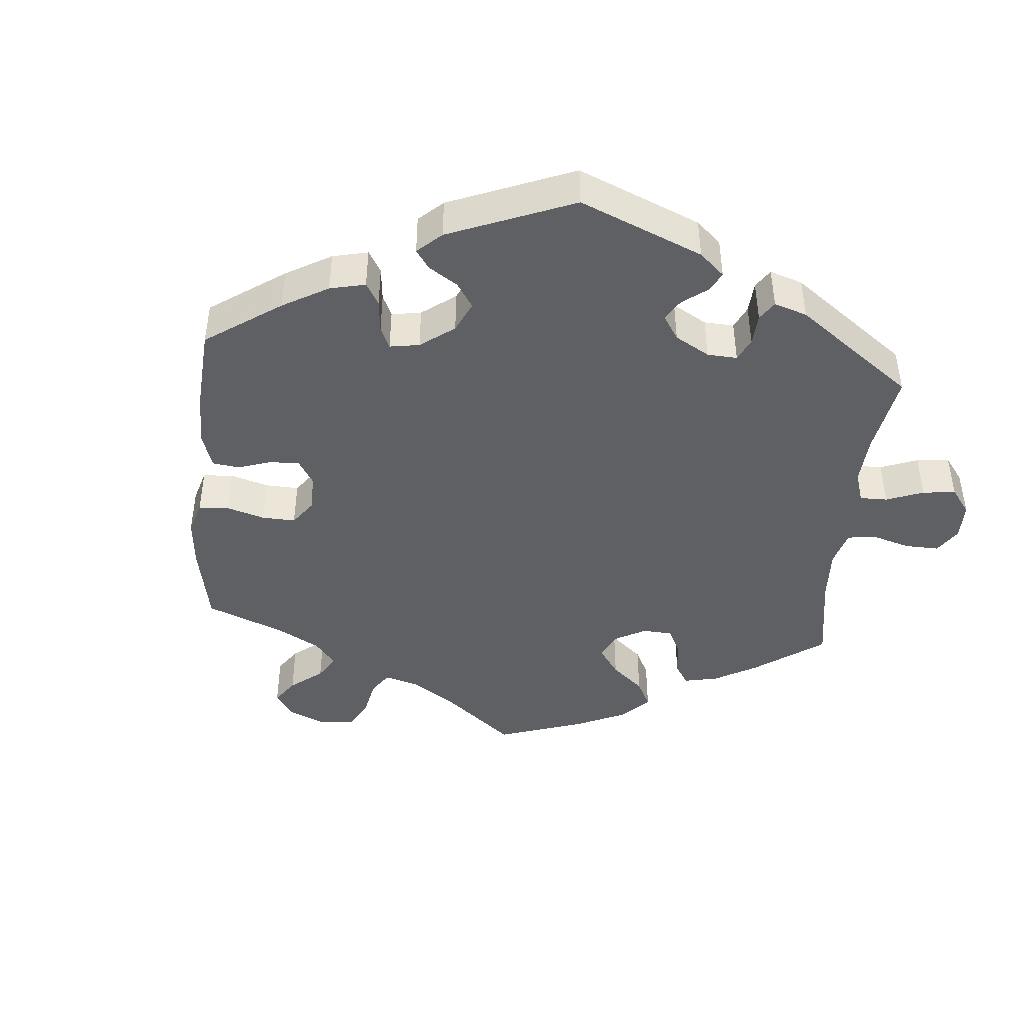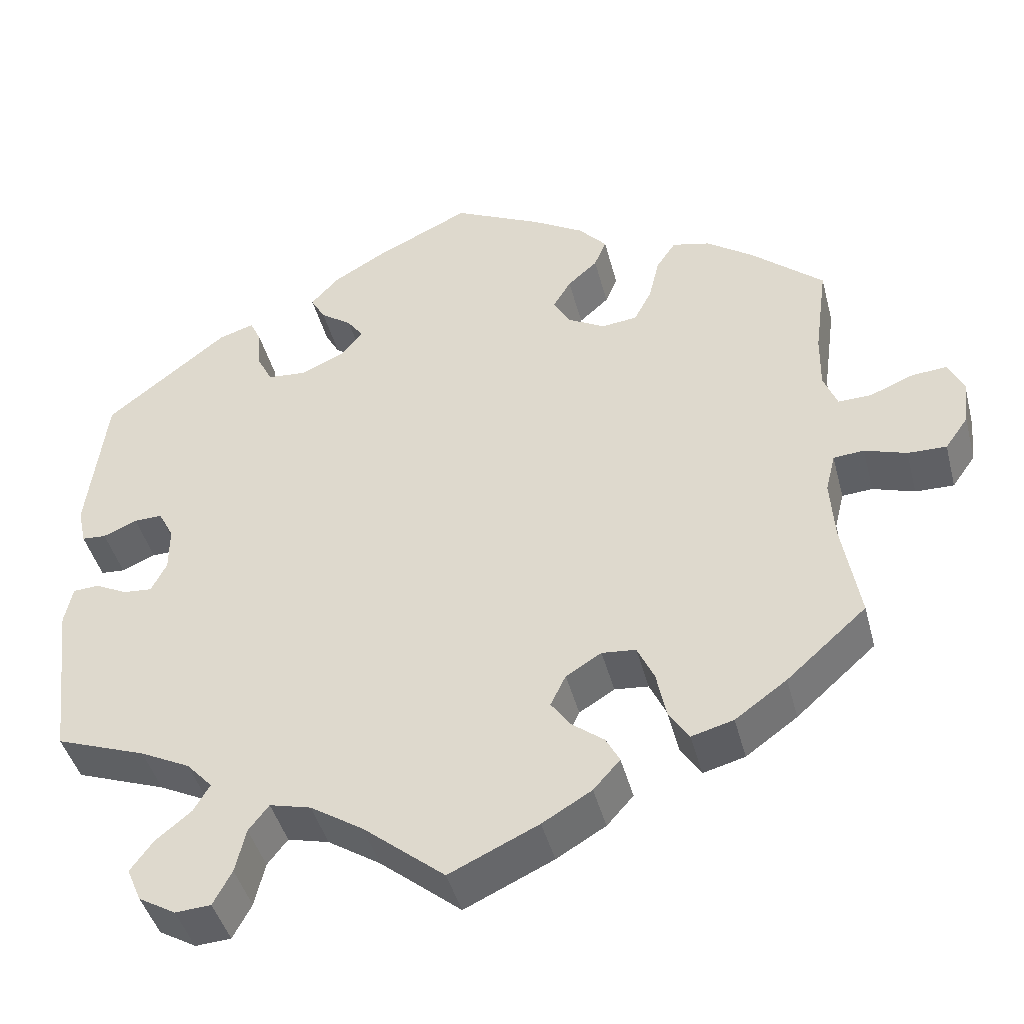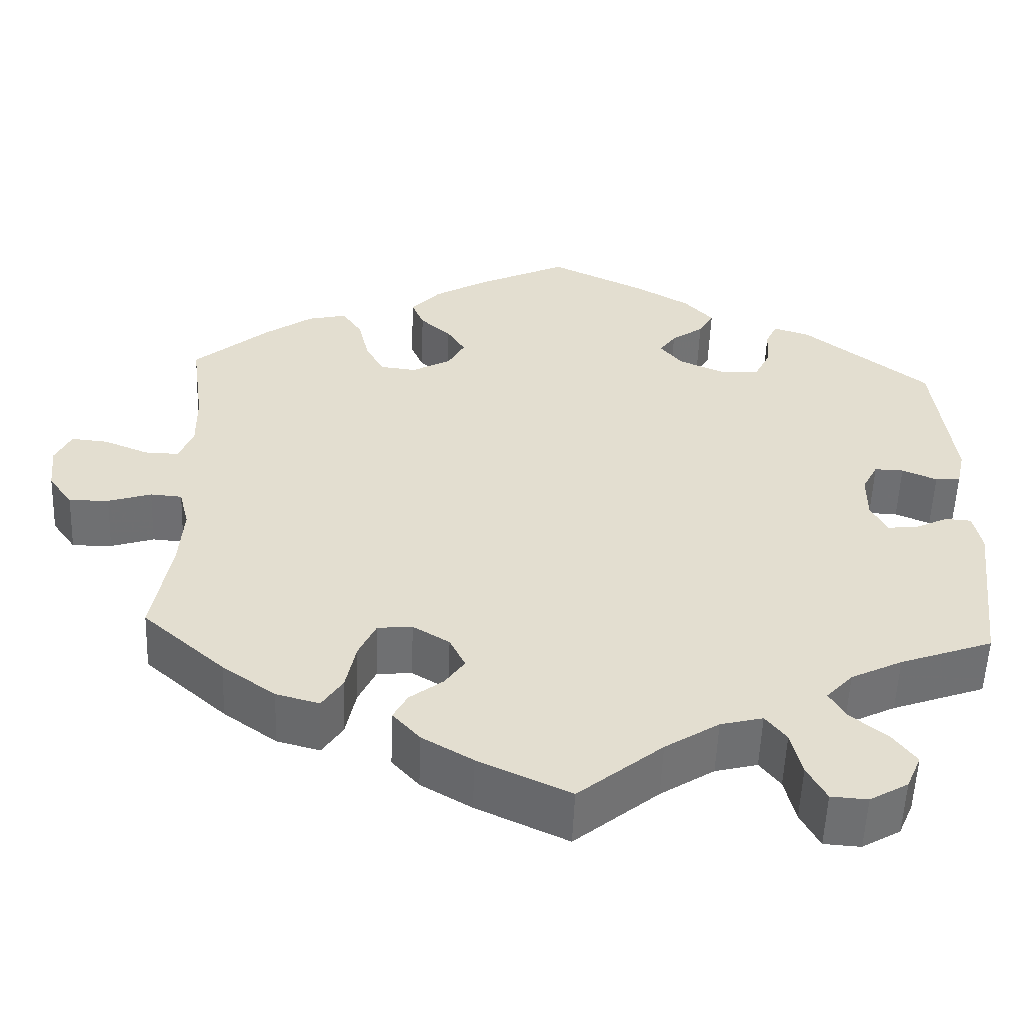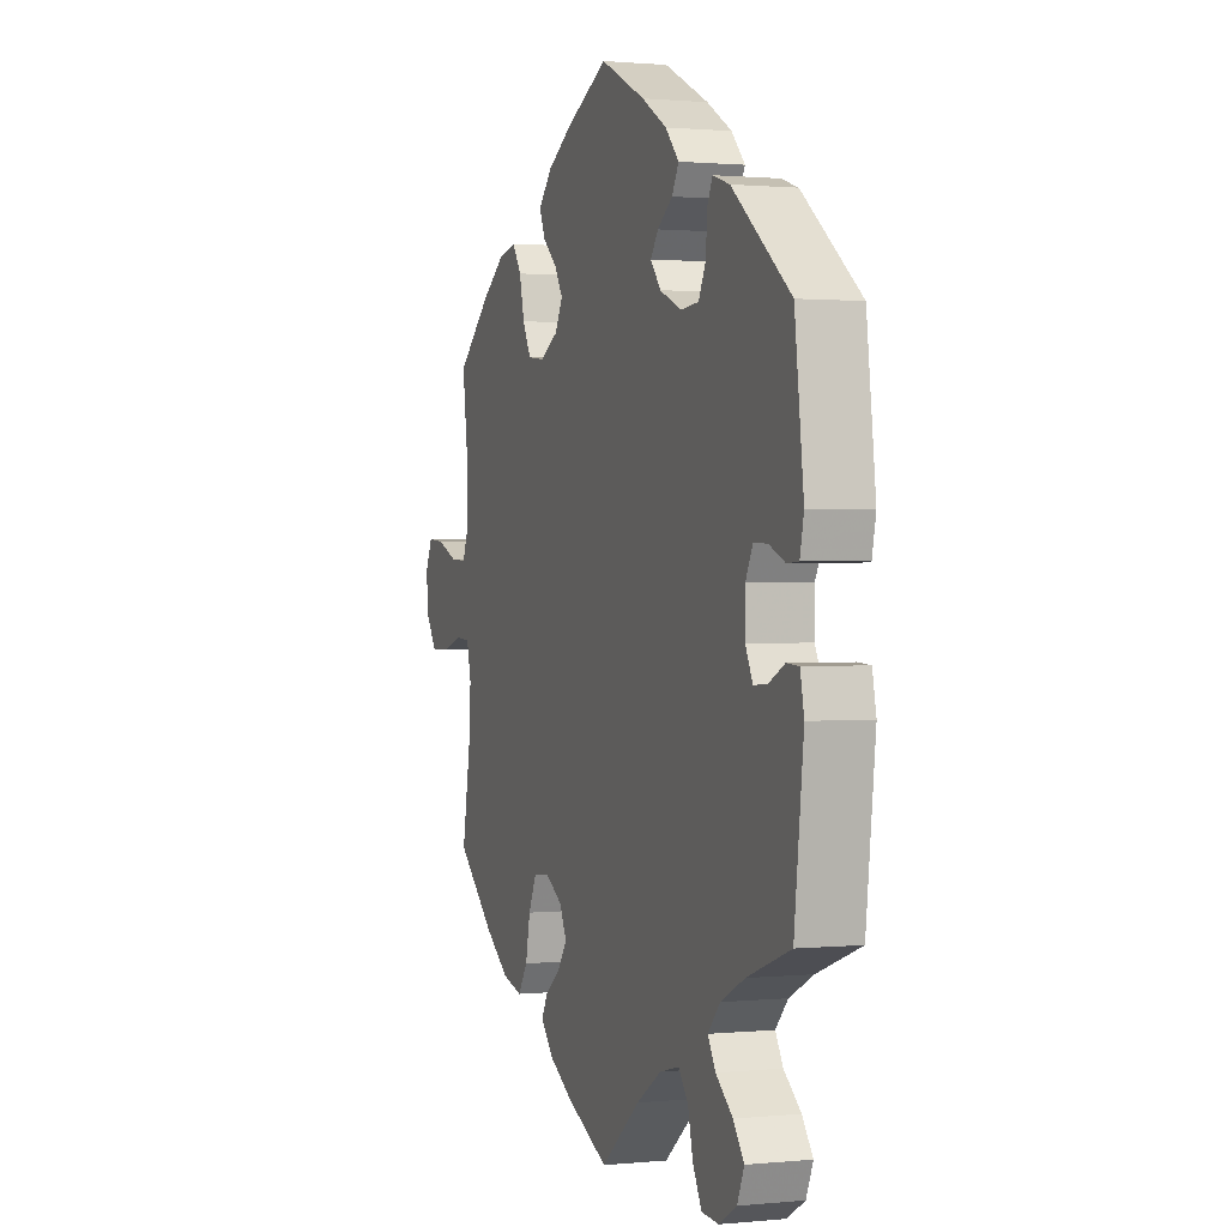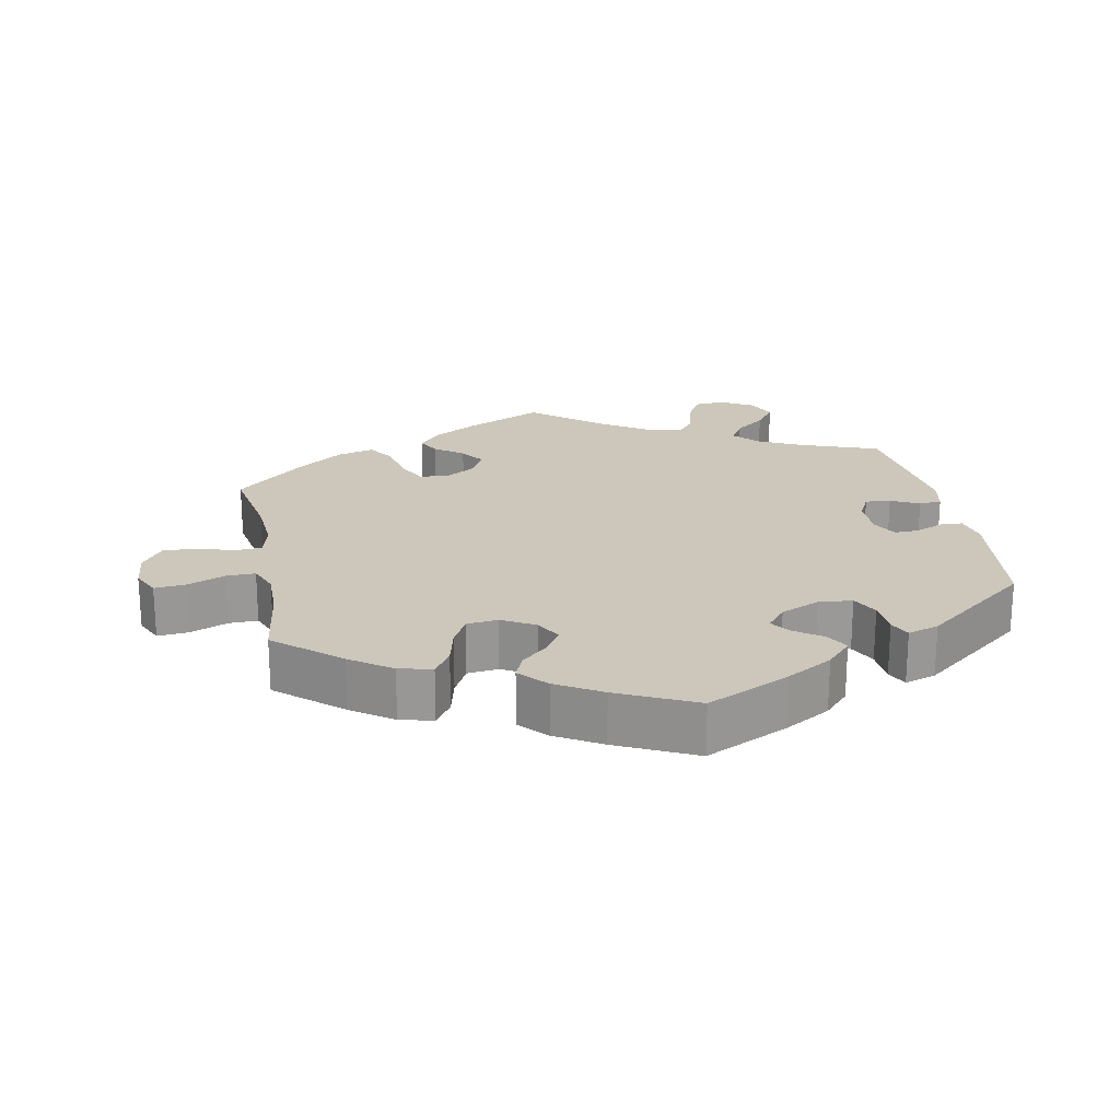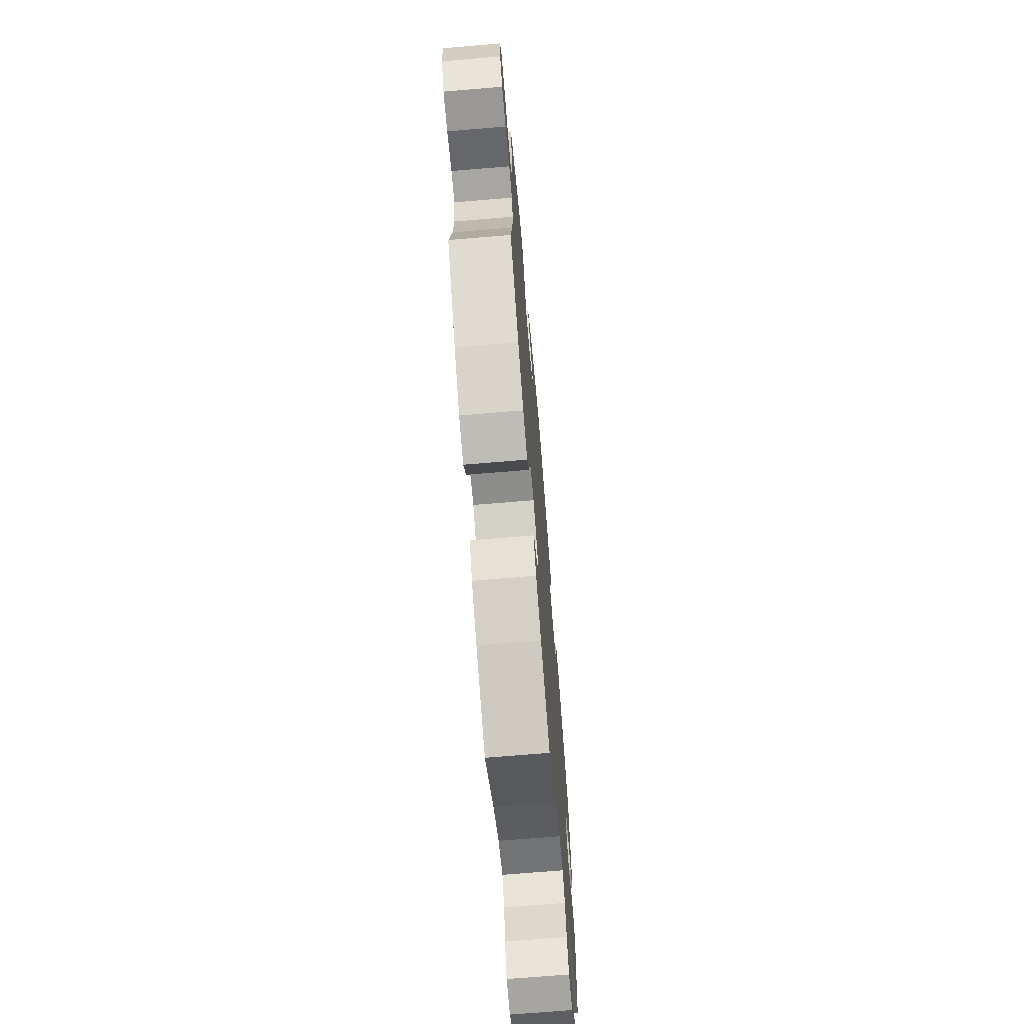
<metadata>
{"format":"obj","ext":"obj","renderer":"f3d","projection":"perspective","resolution":1024,"background":"white","views":[{"elev":-43.8,"azim":54.8,"up":"+Y"},{"elev":-43.6,"azim":-165.6,"up":"+Z"},{"elev":-54.8,"azim":-2.2,"up":"+Z"},{"elev":1.0,"azim":70.1,"up":"+Z"},{"elev":21.5,"azim":-11.0,"up":"+Y"},{"elev":-69.9,"azim":-85.2,"up":"+Z"}]}
</metadata>
<code>
v -0.479 0.07 -0.163
v -0.474 0.07 -0.088
v -0.486 0.07 -0.039
v -0.524 0.07 -0.036
v -0.576 0.07 -0.053
v -0.624 0.07 -0.054
v -0.653 0.07 -0.013
v -0.659 0.07 0.044
v -0.64 0.07 0.084
v -0.596 0.07 0.08
v -0.542 0.07 0.058
v -0.501 0.07 0.057
v -0.484 0.07 0.1
v -0.485 0.07 0.17
v -0.501 0.07 0.288
v -0.411 0.07 0.366
v -0.353 0.07 0.407
v -0.306 0.07 0.418
v -0.282 0.07 0.382
v -0.269 0.07 0.327
v -0.247 0.07 0.285
v -0.203 0.07 0.28
v -0.156 0.07 0.306
v -0.136 0.07 0.343
v -0.158 0.07 0.379
v -0.195 0.07 0.412
v -0.21 0.07 0.448
v -0.175 0.07 0.487
v -0.111 0.07 0.525
v -0.001 0.07 0.578
v 0.116 0.07 0.522
v 0.181 0.07 0.484
v 0.216 0.07 0.446
v 0.198 0.07 0.414
v 0.159 0.07 0.386
v 0.139 0.07 0.358
v 0.166 0.07 0.325
v 0.221 0.07 0.301
v 0.269 0.07 0.305
v 0.288 0.07 0.343
v 0.291 0.07 0.392
v 0.305 0.07 0.422
v 0.349 0.07 0.408
v 0.5 0.07 0.289
v 0.523 0.07 0.102
v 0.513 0.07 0.056
v 0.483 0.07 0.054
v 0.441 0.07 0.072
v 0.406 0.07 0.073
v 0.387 0.07 0.036
v 0.387 0.07 -0.02
v 0.406 0.07 -0.058
v 0.442 0.07 -0.055
v 0.482 0.07 -0.035
v 0.514 0.07 -0.037
v 0.524 0.07 -0.085
v 0.5 0.07 -0.289
v 0.388 0.07 -0.33
v 0.326 0.07 -0.361
v 0.294 0.07 -0.396
v 0.314 0.07 -0.43
v 0.358 0.07 -0.466
v 0.386 0.07 -0.504
v 0.368 0.07 -0.546
v 0.322 0.07 -0.573
v 0.278 0.07 -0.57
v 0.255 0.07 -0.527
v 0.242 0.07 -0.472
v 0.217 0.07 -0.44
v 0.166 0.07 -0.453
v 0.101 0.07 -0.495
v 0 0.07 -0.578
v -0.11 0.07 -0.527
v -0.171 0.07 -0.491
v -0.204 0.07 -0.454
v -0.187 0.07 -0.422
v -0.147 0.07 -0.391
v -0.123 0.07 -0.357
v -0.142 0.07 -0.318
v -0.186 0.07 -0.291
v -0.228 0.07 -0.295
v -0.249 0.07 -0.34
v -0.261 0.07 -0.399
v -0.286 0.07 -0.437
v -0.338 0.07 -0.423
v -0.402 0.07 -0.377
v -0.501 0.07 -0.289
v -0.479 0 -0.163
v -0.474 0 -0.088
v -0.486 0 -0.039
v -0.524 0 -0.036
v -0.576 0 -0.053
v -0.624 0 -0.054
v -0.653 0 -0.013
v -0.659 0 0.044
v -0.64 0 0.084
v -0.596 0 0.08
v -0.542 0 0.058
v -0.501 0 0.057
v -0.484 0 0.1
v -0.485 0 0.17
v -0.501 0 0.288
v -0.411 0 0.366
v -0.353 0 0.407
v -0.306 0 0.418
v -0.282 0 0.382
v -0.269 0 0.327
v -0.247 0 0.285
v -0.203 0 0.28
v -0.156 0 0.306
v -0.136 0 0.343
v -0.158 0 0.379
v -0.195 0 0.412
v -0.21 0 0.448
v -0.175 0 0.487
v -0.111 0 0.525
v -0.001 0 0.578
v 0.116 0 0.522
v 0.181 0 0.484
v 0.216 0 0.446
v 0.198 0 0.414
v 0.159 0 0.386
v 0.139 0 0.358
v 0.166 0 0.325
v 0.221 0 0.301
v 0.269 0 0.305
v 0.288 0 0.343
v 0.291 0 0.392
v 0.305 0 0.422
v 0.349 0 0.408
v 0.5 0 0.289
v 0.523 0 0.102
v 0.513 0 0.056
v 0.483 0 0.054
v 0.441 0 0.072
v 0.406 0 0.073
v 0.387 0 0.036
v 0.387 0 -0.02
v 0.406 0 -0.058
v 0.442 0 -0.055
v 0.482 0 -0.035
v 0.514 0 -0.037
v 0.524 0 -0.085
v 0.5 0 -0.289
v 0.388 0 -0.33
v 0.326 0 -0.361
v 0.294 0 -0.396
v 0.314 0 -0.43
v 0.358 0 -0.466
v 0.386 0 -0.504
v 0.368 0 -0.546
v 0.322 0 -0.573
v 0.278 0 -0.57
v 0.255 0 -0.527
v 0.242 0 -0.472
v 0.217 0 -0.44
v 0.166 0 -0.453
v 0.101 0 -0.495
v 0 0 -0.578
v -0.11 0 -0.527
v -0.171 0 -0.491
v -0.204 0 -0.454
v -0.187 0 -0.422
v -0.147 0 -0.391
v -0.123 0 -0.357
v -0.142 0 -0.318
v -0.186 0 -0.291
v -0.228 0 -0.295
v -0.249 0 -0.34
v -0.261 0 -0.399
v -0.286 0 -0.437
v -0.338 0 -0.423
v -0.402 0 -0.377
v -0.501 0 -0.289
f 86 87 1
f 85 86 1 2
f 82 83 84 85
f 81 82 85 2
f 80 81 2 3
f 79 80 3
f 74 75 76 77
f 74 77 78
f 71 72 73 74
f 70 71 74 78
f 69 70 78 79
f 65 66 67 68
f 65 68 69
f 64 65 69
f 61 62 63 64
f 60 61 64 69
f 59 60 69 79
f 55 56 57 58
f 53 54 55 58
f 52 53 58 59
f 51 52 59 79
f 45 46 47 48
f 45 48 49
f 44 45 49
f 43 44 49 50
f 40 41 42 43
f 39 40 43 50
f 32 33 34 35
f 32 35 36
f 31 32 36
f 30 31 36
f 29 30 36
f 28 29 36 37
f 25 26 27 28
f 24 25 28 37
f 17 18 19 20
f 17 20 21
f 14 15 16 17
f 13 14 17 21
f 12 13 21 22
f 8 9 10 11
f 8 11 12
f 7 8 12
f 4 5 6 7
f 3 4 7 12
f 38 39 50 51
f 23 24 37 38
f 23 38 51 79
f 22 23 79
f 3 12 22 79
f 88 174 173
f 89 88 173 172
f 172 171 170 169
f 89 172 169 168
f 90 89 168 167
f 90 167 166
f 164 163 162 161
f 165 164 161
f 161 160 159 158
f 165 161 158 157
f 166 165 157 156
f 155 154 153 152
f 156 155 152
f 156 152 151
f 151 150 149 148
f 156 151 148 147
f 166 156 147 146
f 145 144 143 142
f 145 142 141 140
f 146 145 140 139
f 166 146 139 138
f 135 134 133 132
f 136 135 132
f 136 132 131
f 137 136 131 130
f 130 129 128 127
f 137 130 127 126
f 122 121 120 119
f 123 122 119
f 123 119 118
f 123 118 117
f 123 117 116
f 124 123 116 115
f 115 114 113 112
f 124 115 112 111
f 107 106 105 104
f 108 107 104
f 104 103 102 101
f 108 104 101 100
f 109 108 100 99
f 98 97 96 95
f 99 98 95
f 99 95 94
f 94 93 92 91
f 99 94 91 90
f 138 137 126 125
f 125 124 111 110
f 166 138 125 110
f 166 110 109
f 166 109 99 90
f 1 88 89 2
f 2 89 90 3
f 3 90 91 4
f 4 91 92 5
f 5 92 93 6
f 6 93 94 7
f 7 94 95 8
f 8 95 96 9
f 9 96 97 10
f 10 97 98 11
f 11 98 99 12
f 12 99 100 13
f 13 100 101 14
f 14 101 102 15
f 15 102 103 16
f 16 103 104 17
f 17 104 105 18
f 18 105 106 19
f 19 106 107 20
f 20 107 108 21
f 21 108 109 22
f 22 109 110 23
f 23 110 111 24
f 24 111 112 25
f 25 112 113 26
f 26 113 114 27
f 27 114 115 28
f 28 115 116 29
f 29 116 117 30
f 30 117 118 31
f 31 118 119 32
f 32 119 120 33
f 33 120 121 34
f 34 121 122 35
f 35 122 123 36
f 36 123 124 37
f 37 124 125 38
f 38 125 126 39
f 39 126 127 40
f 40 127 128 41
f 41 128 129 42
f 42 129 130 43
f 43 130 131 44
f 44 131 132 45
f 45 132 133 46
f 46 133 134 47
f 47 134 135 48
f 48 135 136 49
f 49 136 137 50
f 50 137 138 51
f 51 138 139 52
f 52 139 140 53
f 53 140 141 54
f 54 141 142 55
f 55 142 143 56
f 56 143 144 57
f 57 144 145 58
f 58 145 146 59
f 59 146 147 60
f 60 147 148 61
f 61 148 149 62
f 62 149 150 63
f 63 150 151 64
f 64 151 152 65
f 65 152 153 66
f 66 153 154 67
f 67 154 155 68
f 68 155 156 69
f 69 156 157 70
f 70 157 158 71
f 71 158 159 72
f 72 159 160 73
f 73 160 161 74
f 74 161 162 75
f 75 162 163 76
f 76 163 164 77
f 77 164 165 78
f 78 165 166 79
f 79 166 167 80
f 80 167 168 81
f 81 168 169 82
f 82 169 170 83
f 83 170 171 84
f 84 171 172 85
f 85 172 173 86
f 86 173 174 87
f 87 174 88 1

</code>
